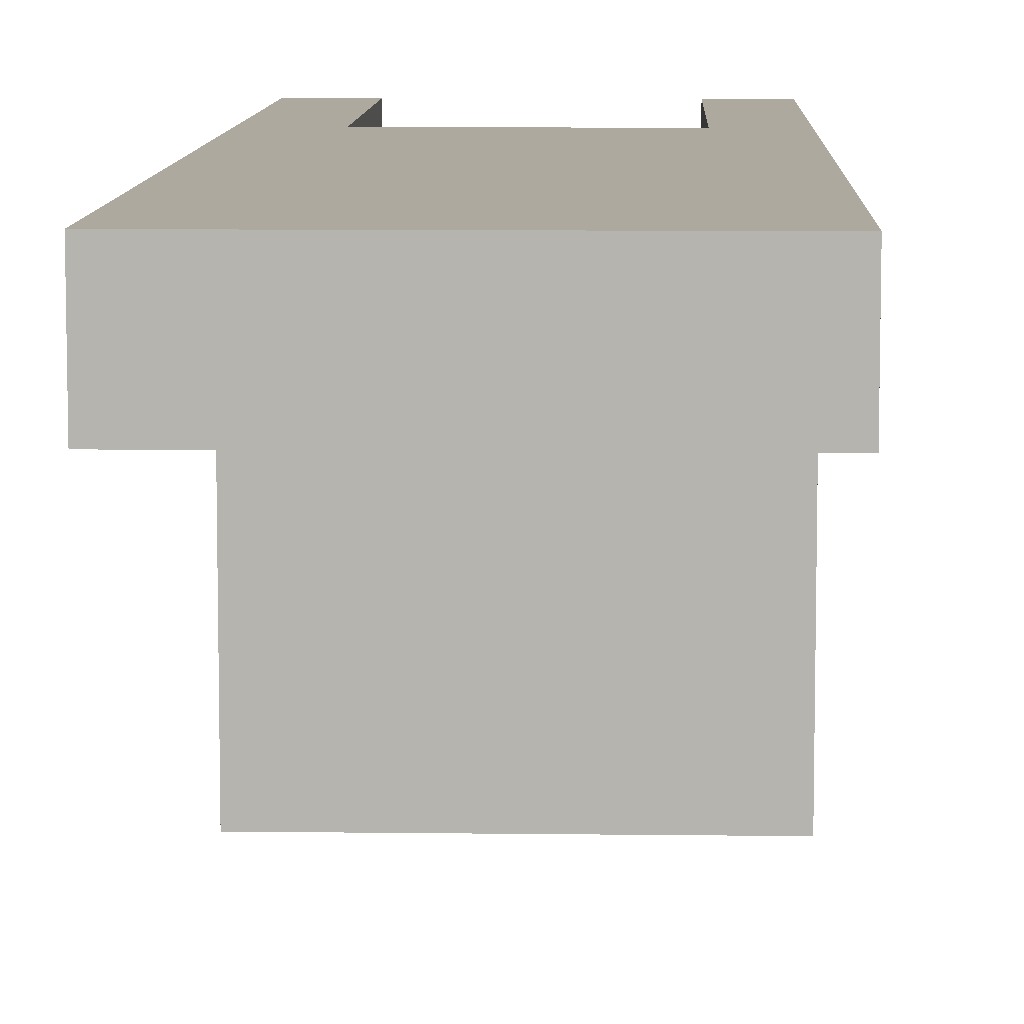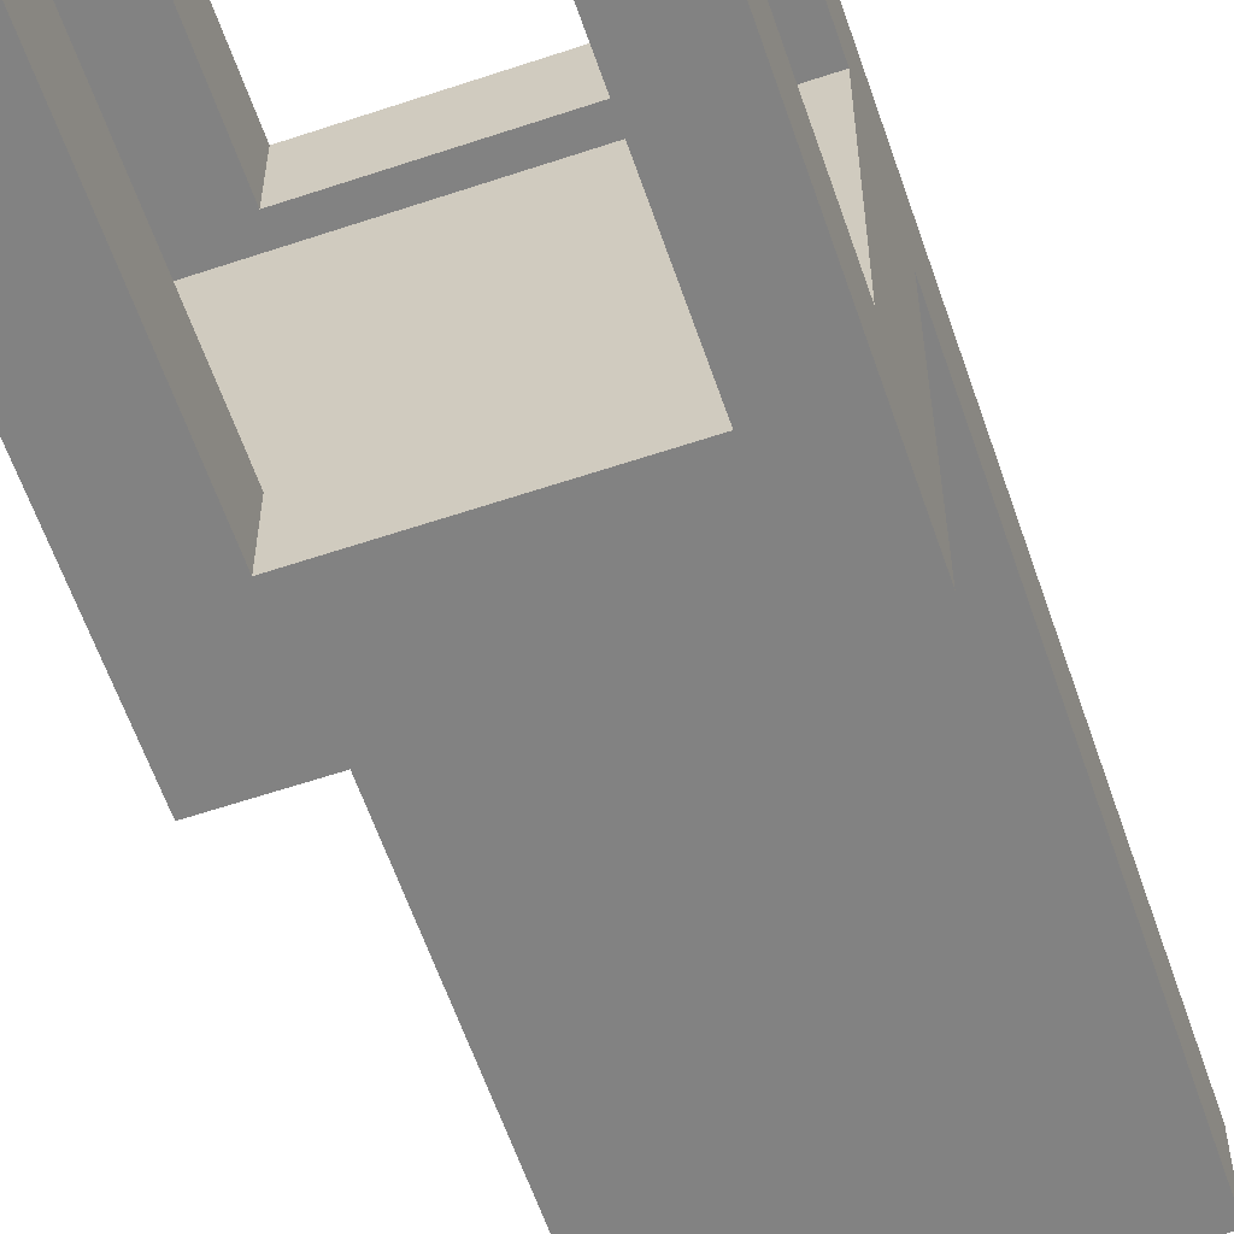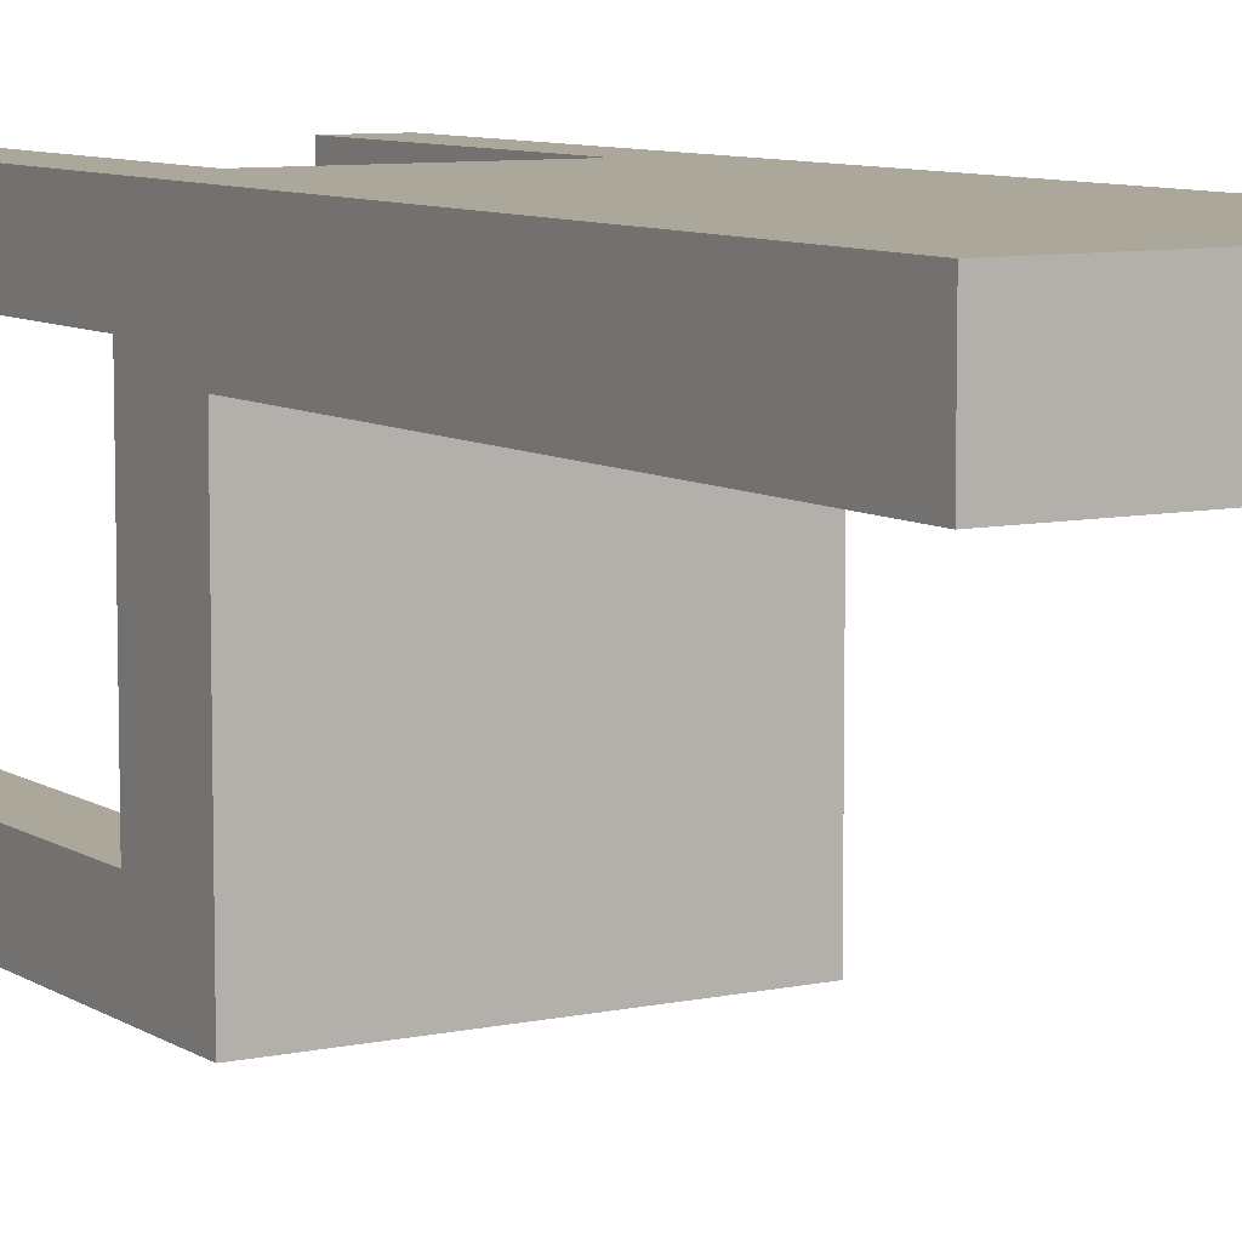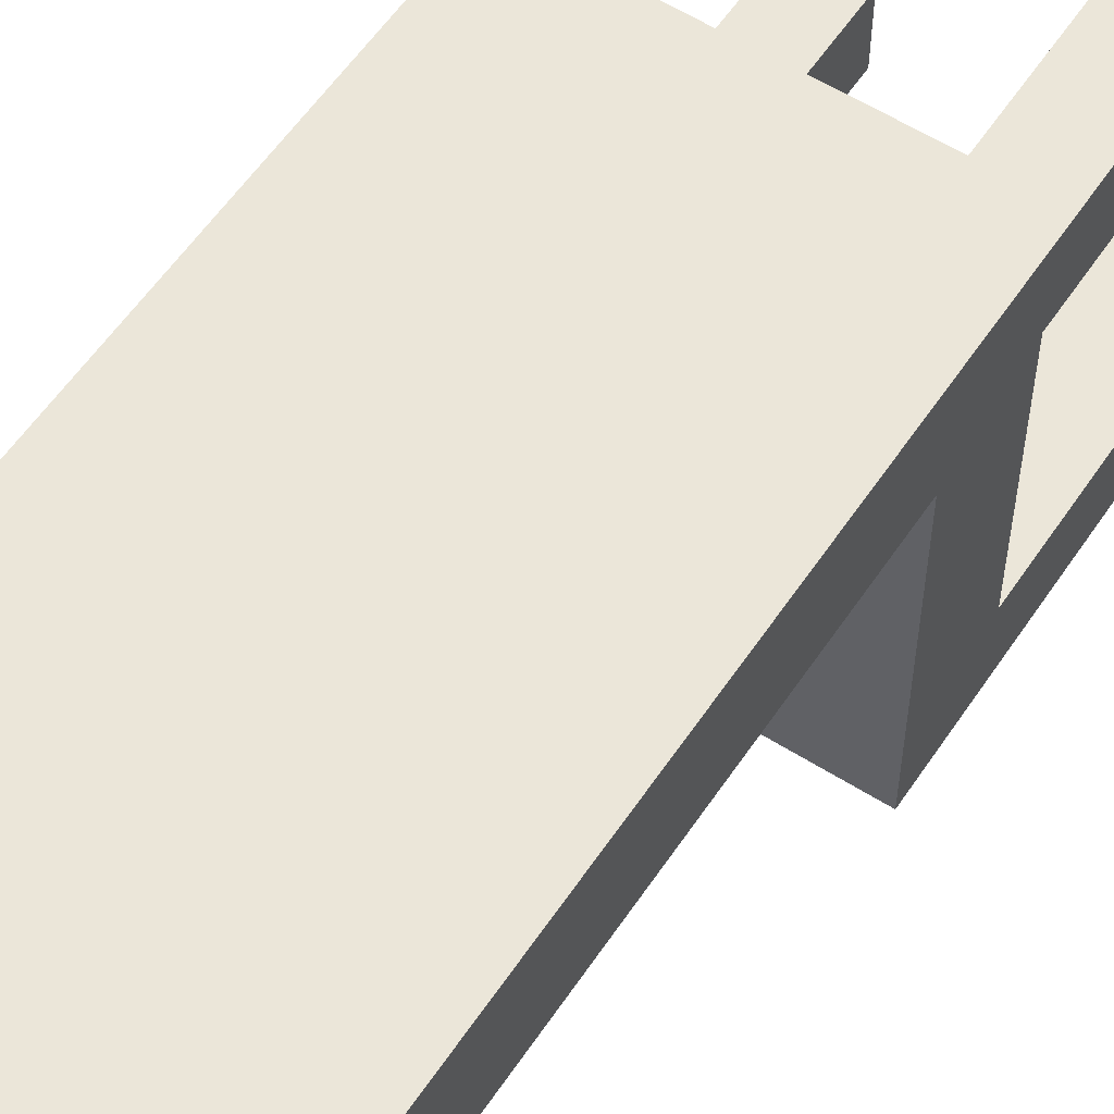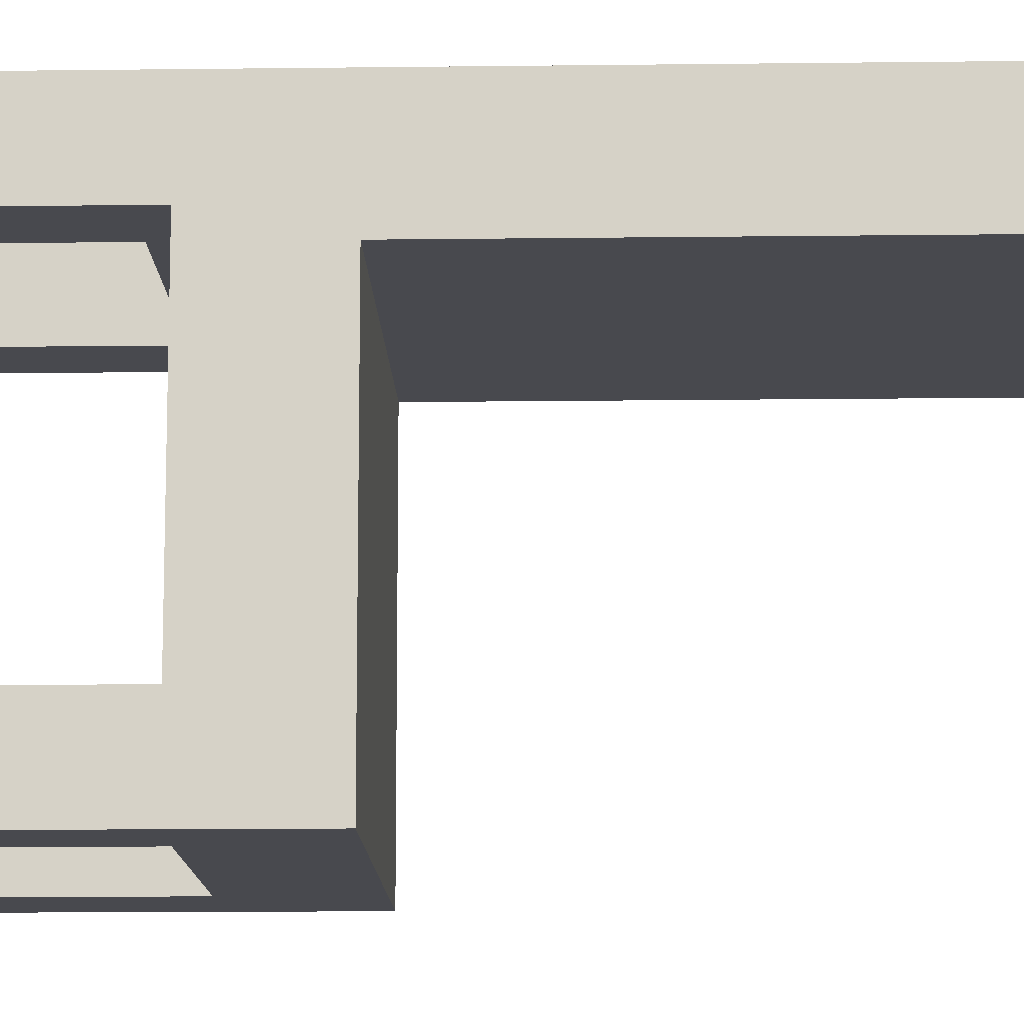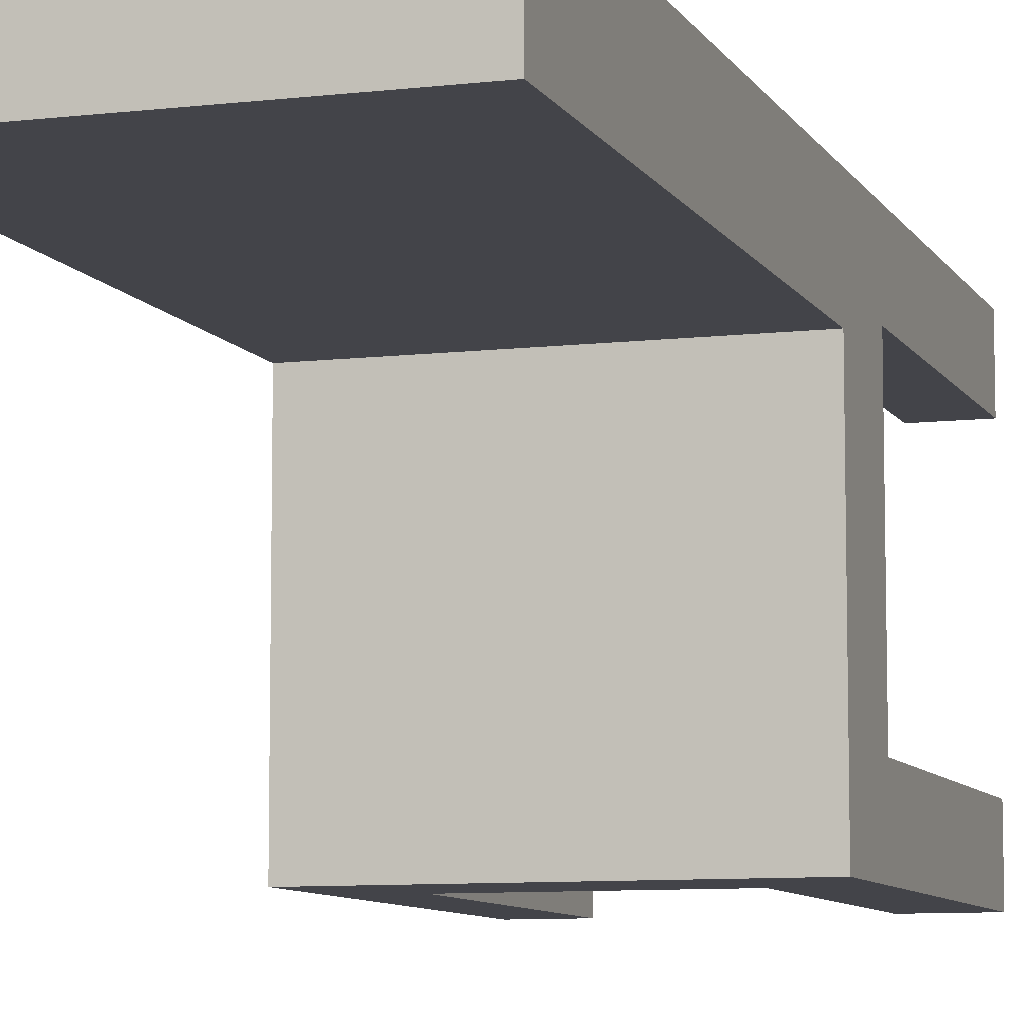
<metadata>
{"format":"obj","ext":"obj","renderer":"f3d","projection":"perspective","resolution":1024,"background":"white","views":[{"elev":9.0,"azim":-178.1,"up":"+Z"},{"elev":-60.7,"azim":18.9,"up":"+Z"},{"elev":8.1,"azim":148.9,"up":"+Z"},{"elev":57.0,"azim":-146.6,"up":"+Z"},{"elev":-12.6,"azim":91.7,"up":"+Z"},{"elev":-8.4,"azim":-161.9,"up":"+Z"}]}
</metadata>
<code>
v 0.1456 -0.2476 0.1535
v 0.1456 0.04608 0.08894
v 0.1456 -0.2476 0.08894
v 0.1456 0.1322 0.08894
v 0.08681 0.02738 0.08894
v 0.08681 -0.2476 0.1535
v 0.1456 0.1322 0.1535
v 0.1456 0.1322 0.07168
v 0.08681 -0.2476 0.08894
v -0.154 0.04608 0.08894
v 0.08681 0.02738 0.1535
v 0.1456 0.6401 0.1535
v -0.154 0.1322 0.1535
v 0.1456 0.04608 -0.1317
v -0.1003 0.02738 0.08894
v 0.1456 0.1322 -0.1961
v -0.154 0.1322 0.07168
v 0.1456 0.6401 0.07168
v -0.1003 -0.2476 0.08894
v -0.1003 0.02738 0.1535
v -0.154 0.04608 -0.1317
v -0.154 0.6401 0.1535
v 0.1456 -0.2476 -0.1317
v -0.154 0.1322 -0.1961
v -0.154 0.6401 0.07168
v -0.154 -0.2476 0.08894
v -0.09043 0.04541 -0.1317
v -0.1003 -0.2476 0.1535
v 0.1456 -0.2476 -0.1961
v 0.09066 0.04541 -0.1317
v 0.09066 0.04541 -0.1961
v -0.154 -0.2476 0.1535
v -0.154 -0.2476 -0.1317
v 0.09066 -0.2476 -0.1317
v -0.09043 0.04541 -0.1961
v -0.154 -0.2476 -0.1961
v -0.09043 -0.2476 -0.1317
v 0.09066 -0.2476 -0.1961
v -0.09043 -0.2476 -0.1961
g mesh1_mesh1-geometry
f 1 2 3
f 2 1 4
f 2 5 3
f 1 3 6
f 4 1 7
f 8 2 4
f 9 3 5
f 10 5 2
f 9 6 3
f 11 1 6
f 1 11 7
f 7 12 4
f 13 7 4
f 4 7 13
f 8 14 2
f 8 13 4
f 4 13 8
f 4 12 8
f 9 5 6
f 5 10 15
f 2 14 10
f 11 6 5
f 7 11 13
f 7 13 12
f 16 14 8
f 13 8 17
f 17 8 13
f 18 8 12
f 15 10 19
f 15 20 5
f 21 10 14
f 11 5 20
f 20 13 11
f 22 12 13
f 16 23 14
f 16 8 24
f 17 24 8
f 17 8 25
f 10 17 13
f 17 25 13
f 18 25 8
f 18 12 25
f 26 19 10
f 15 19 20
f 21 17 10
f 14 27 21
f 28 13 20
f 22 25 12
f 22 13 25
f 23 16 29
f 14 23 30
f 24 31 16
f 21 24 17
f 10 13 26
f 26 32 19
f 28 20 19
f 21 27 33
f 27 14 30
f 13 28 32
f 16 31 29
f 23 29 34
f 34 30 23
f 31 24 35
f 24 21 36
f 26 13 32
f 28 19 32
f 37 33 27
f 33 36 21
f 30 31 27
f 38 29 31
f 38 34 29
f 30 34 31
f 35 24 39
f 35 27 31
f 36 39 24
f 37 39 33
f 37 27 39
f 36 33 39
f 38 31 34
f 35 39 27
g mesh1_mesh1-geometry
f 3 2 1
f 4 1 2
f 3 5 2
f 6 3 1
f 7 1 4
f 4 2 8
f 5 3 9
f 2 5 10
f 3 6 9
f 6 1 11
f 7 11 1
f 4 12 7
f 2 14 8
f 8 12 4
f 6 5 9
f 15 10 5
f 10 14 2
f 5 6 11
f 13 11 7
f 12 13 7
f 8 14 16
f 12 8 18
f 19 10 15
f 5 20 15
f 14 10 21
f 20 5 11
f 11 13 20
f 13 12 22
f 14 23 16
f 24 8 16
f 8 24 17
f 25 8 17
f 13 17 10
f 13 25 17
f 8 25 18
f 25 12 18
f 10 19 26
f 20 19 15
f 10 17 21
f 21 27 14
f 20 13 28
f 12 25 22
f 25 13 22
f 29 16 23
f 30 23 14
f 16 31 24
f 17 24 21
f 26 13 10
f 19 32 26
f 19 20 28
f 33 27 21
f 30 14 27
f 32 28 13
f 29 31 16
f 34 29 23
f 23 30 34
f 35 24 31
f 36 21 24
f 32 13 26
f 32 19 28
f 27 33 37
f 21 36 33
f 27 31 30
f 31 29 38
f 29 34 38
f 31 34 30
f 39 24 35
f 31 27 35
f 24 39 36
f 33 39 37
f 39 27 37
f 39 33 36
f 34 31 38
f 27 39 35
g mesh2_mesh2-geometry
l 13 4

</code>
